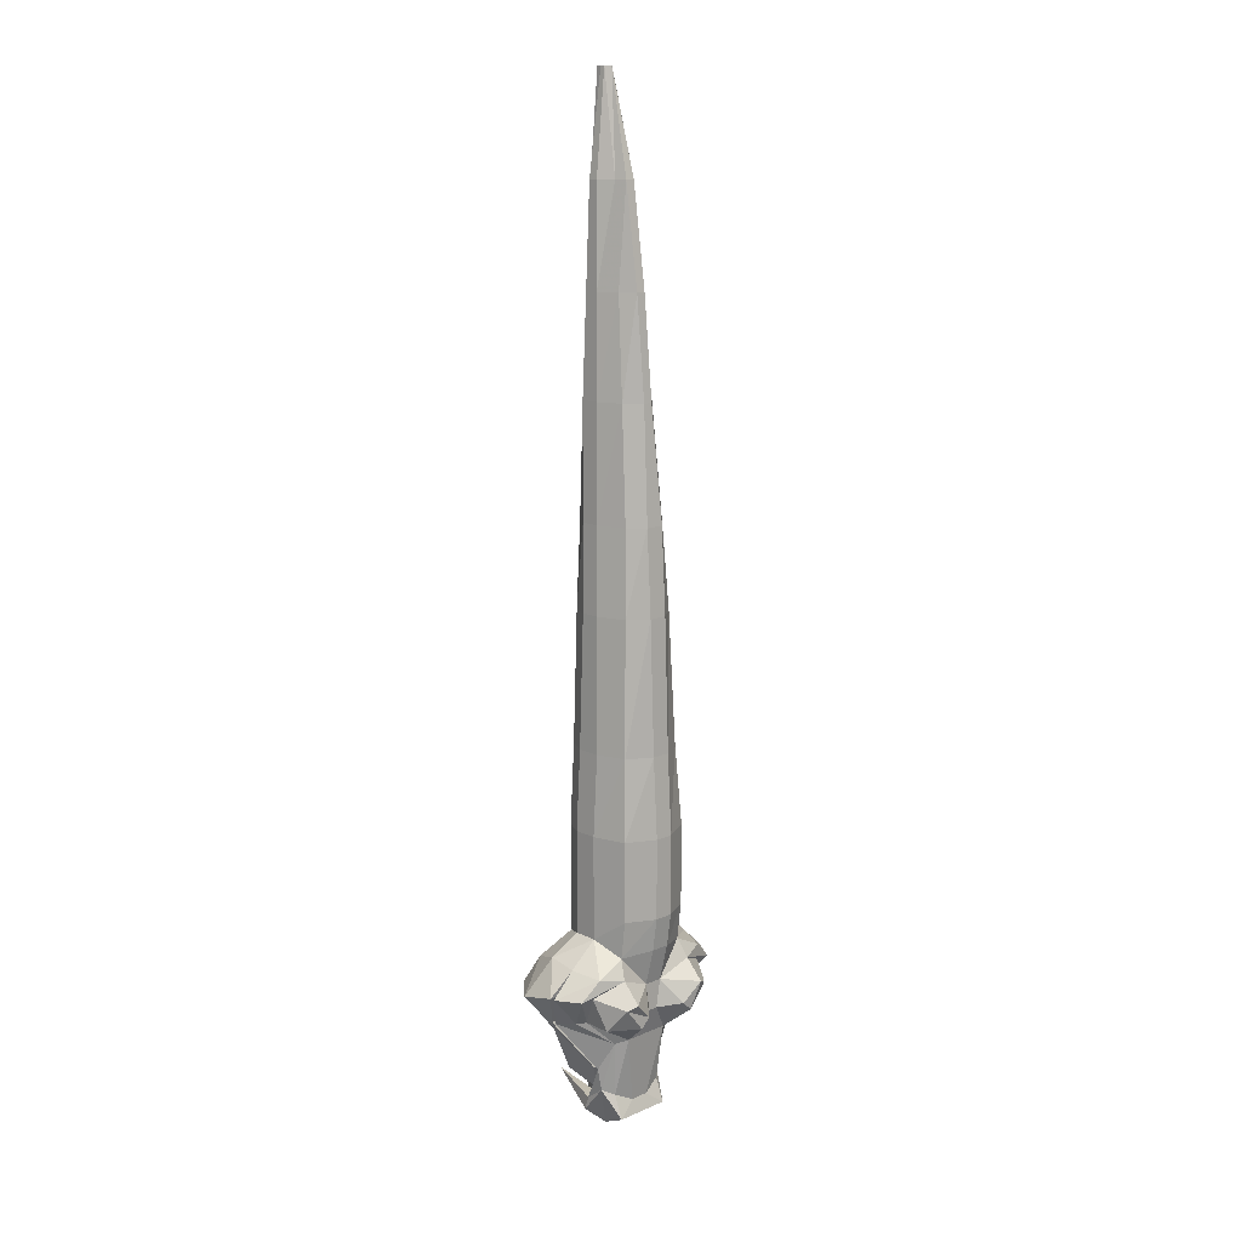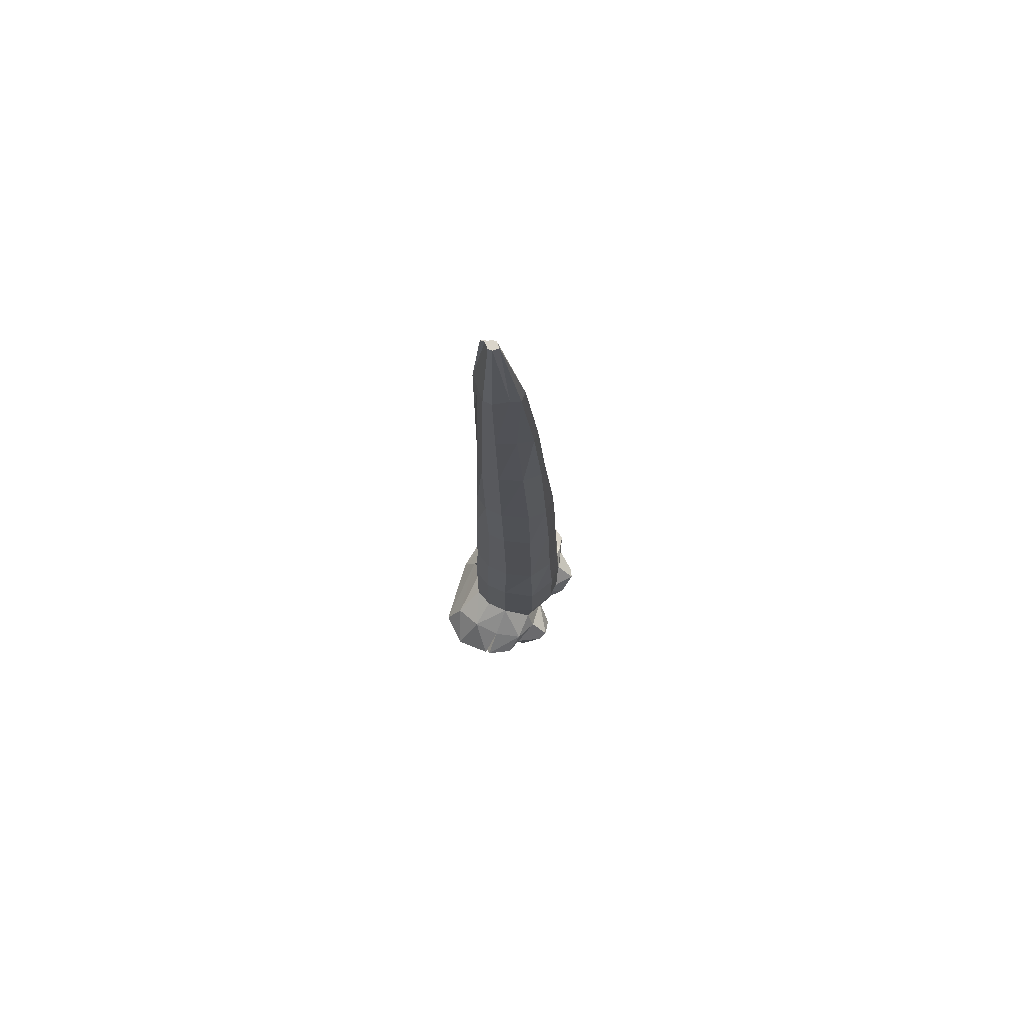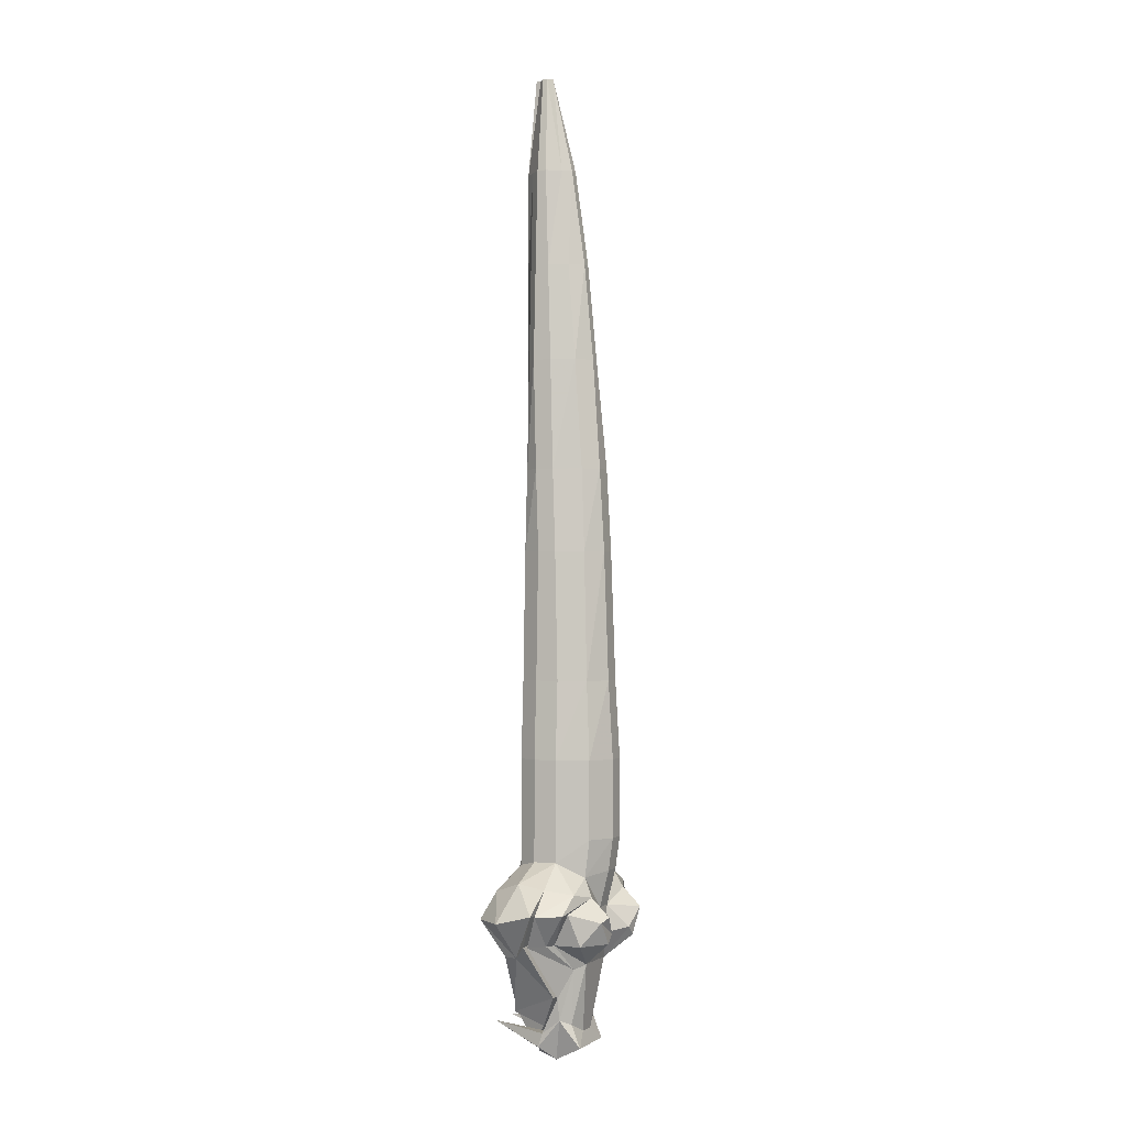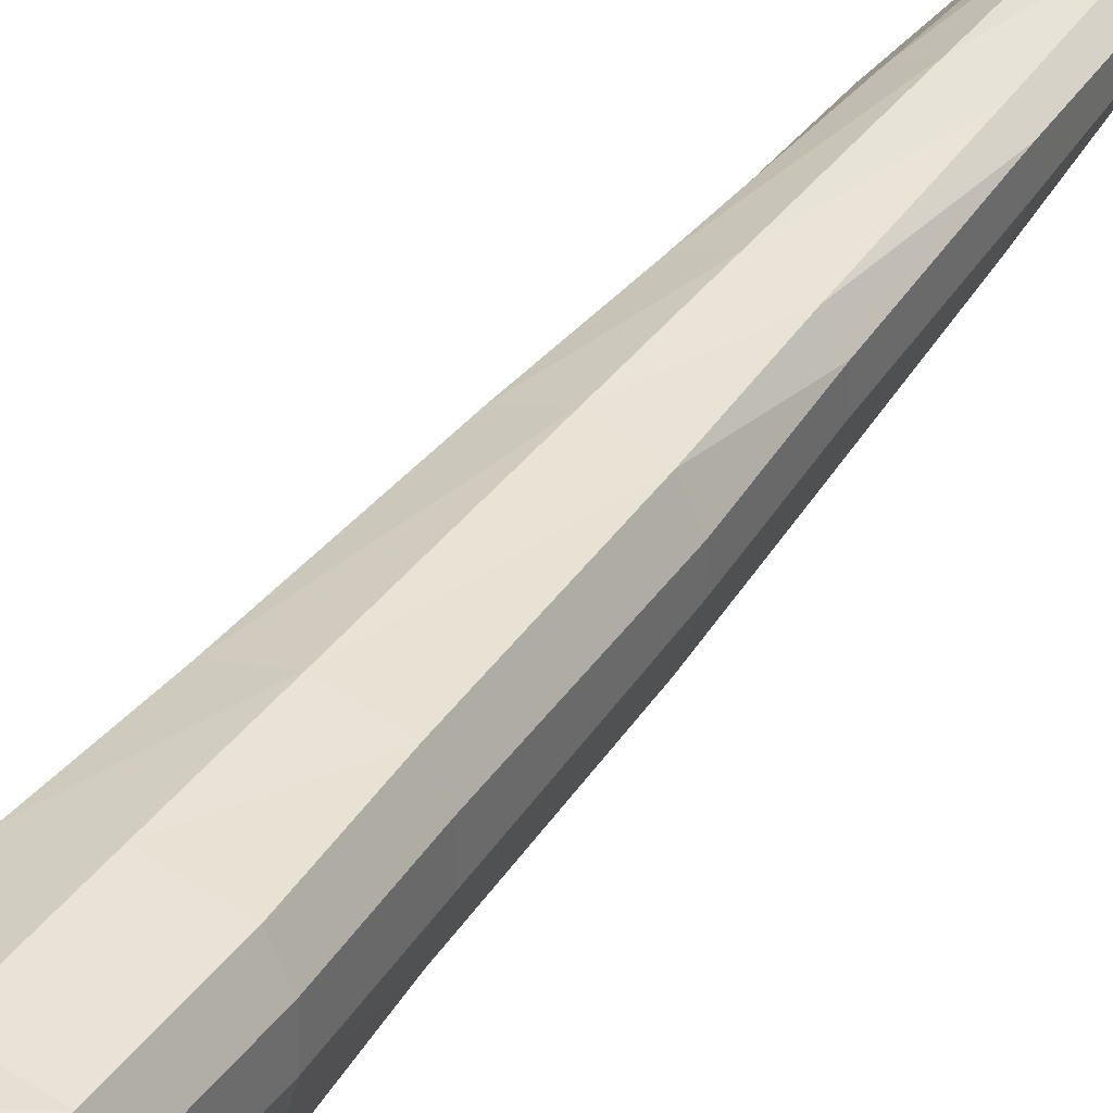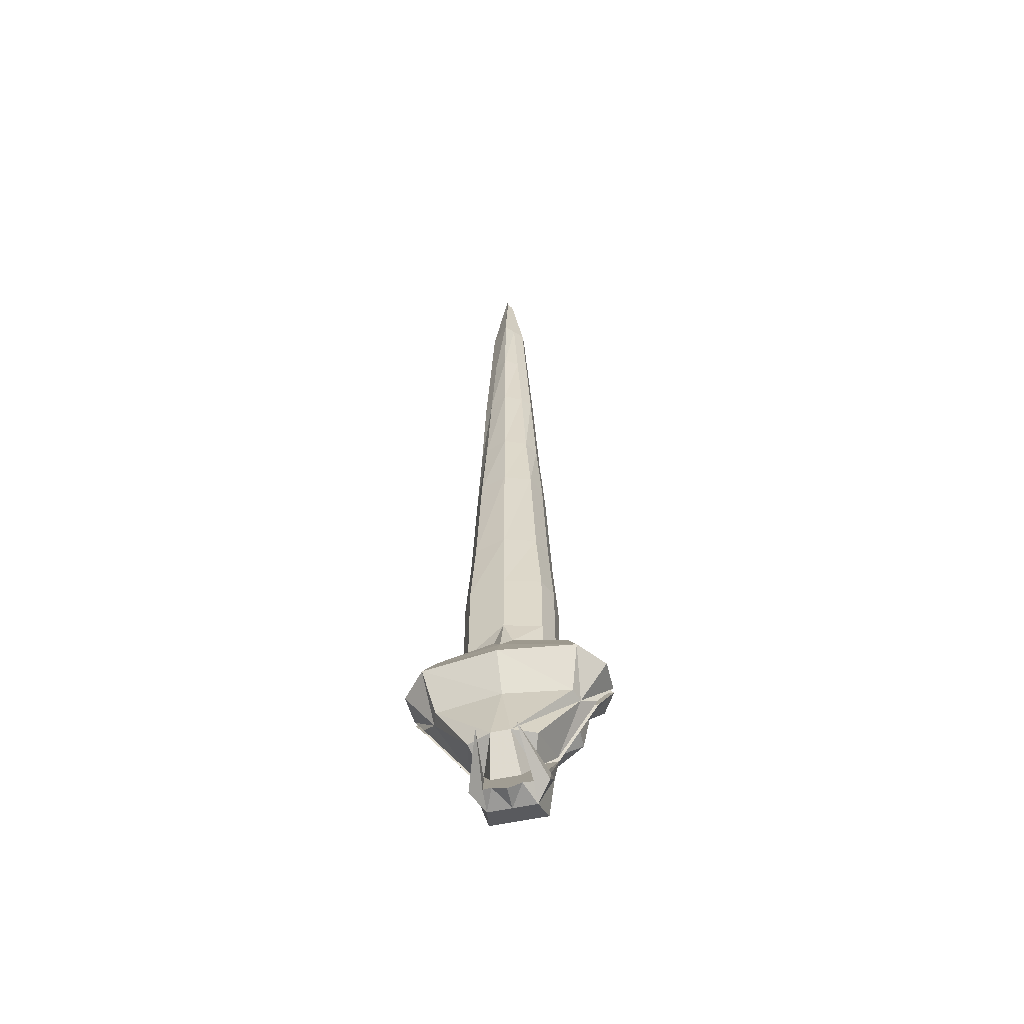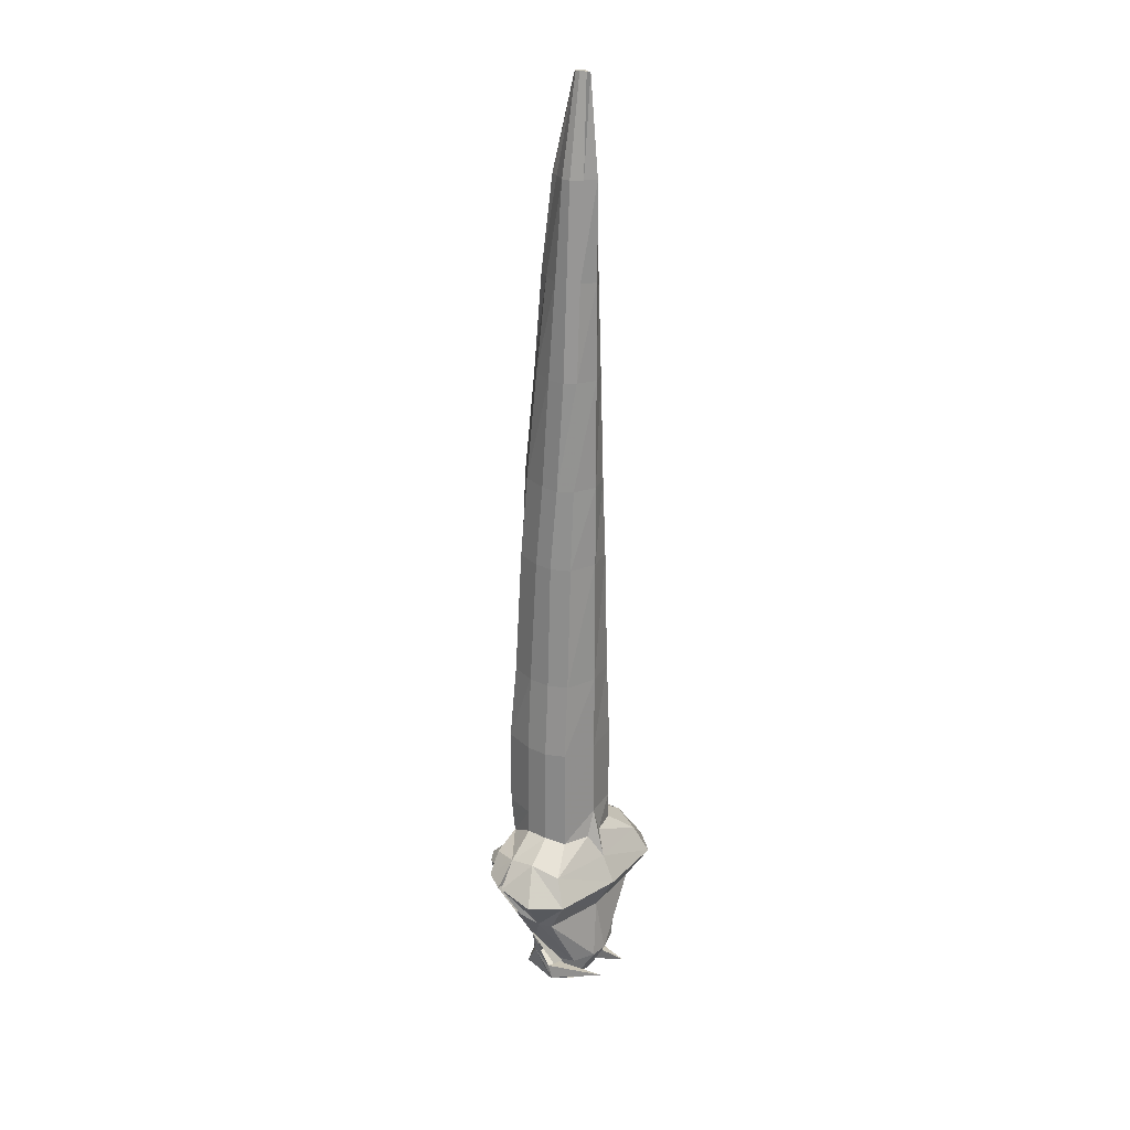
<metadata>
{"format":"obj","ext":"obj","renderer":"f3d","projection":"perspective","resolution":1024,"background":"white","views":[{"elev":13.9,"azim":-43.7,"up":"+Z"},{"elev":74.3,"azim":-65.6,"up":"+Z"},{"elev":-1.3,"azim":-66.5,"up":"+Z"},{"elev":35.6,"azim":-149.4,"up":"+Y"},{"elev":-58.6,"azim":-167.8,"up":"+Z"},{"elev":24.5,"azim":129.5,"up":"+Z"}]}
</metadata>
<code>
o npc/snake/base
v -8 -8 0
v 0 -6 0
v 0 -6 -17
v -8 -8 -17
v -10 -12 0
v -9 -12 17
v -7 -8 17
v 0 -6 17
v 8 -8 0
v 8 -8 -17
v 8 -8 -23
v 2 -6 -23
v 0 -3 -28
v -2 -6 -23
v -8 -8 -23
v -10 -12 -22
v -10 -12 -17
v -10 -17 0
v -9 -17 17
v -8 -16 45
v -8 -12 45
v -6 -8 45
v 0 -6 45
v 7 -8 17
v 10 -12 0
v 10 -12 -17
v 10 -12 -22
v 16 -11 -26
v 14 -5 -28
v 0 0 -34
v -16 -2 -34
v -14 -5 -28
v -16 -11 -26
v -10 -17 -22
v -10 -17 -17
v -8 -24 0
v -7 -23 17
v -6 -22 45
v -5 -21 63
v -7 -15 63
v -7 -11 63
v -5 -8 63
v 0 -6 63
v 6 -8 45
v 9 -12 17
v 10 -17 0
v 10 -17 -17
v 10 -17 -22
v 16 -17 -27
v 21 -16 -32
v 21 -8 -34
v 16 -2 -34
v 0 -5 -42
v -14 -7 -42
v -15 -10 -42
v -21 -8 -34
v -21 -16 -32
v -16 -17 -27
v -14 -23 -28
v -8 -23 -25
v -8 -24 -17
v -2 -27 0
v -2 -26 17
v -2 -25 45
v -2 -24 63
v -1 -22 87
v -4 -19 87
v -6 -14 87
v -6 -10 87
v -4 -8 87
v 0 -6 87
v 5 -8 63
v 8 -12 45
v 9 -17 17
v 8 -24 0
v 8 -24 -17
v 8 -23 -25
v 14 -23 -28
v 18 -22 -32
v 21 -17 -32
v -18 -13 -39
v 18 -13 -39
v 15 -10 -42
v 14 -7 -42
v 2 -4 -55
v -2 -4 -55
v -7 -6 -55
v -9 -16 -51
v 4 -8 87
v 7 -11 63
v 8 -16 45
v 7 -23 17
v 2 -27 0
v 2 -27 -17
v 2 -26 -24
v 2 -24 -32
v 9 -25 -29
v 15 -22 -32
v 15 -17 -39
v 18 -14 -39
v -21 -17 -32
v -18 -22 -32
v -9 -25 -29
v -2 -24 -32
v -2 -26 -24
v -2 -27 -17
v 2 -26 17
v 2 -25 45
v 2 -24 63
v 1 -22 87
v 1 -20 108
v -1 -20 108
v -3 -17 108
v -5 -13 108
v -5 -10 108
v -3 -8 108
v 0 -6 108
v 3 -8 108
v 6 -10 87
v 7 -15 63
v 6 -22 45
v -2 -8 129
v 0 -6 129
v -4 -10 129
v -1 -10 150
v 0 -9 150
v 0 -8 150
v 2 -8 129
v 5 -10 108
v 6 -14 87
v 5 -21 63
v -4 -12 129
v -1 -11 150
v 1 -11 150
v 1 -10 150
v 4 -10 129
v 5 -13 108
v 4 -19 87
v -2 -15 129
v 0 -12 150
v 1 -17 129
v 2 -15 129
v 4 -12 129
v 3 -17 108
v -1 -17 129
v 0 -17 129
v -1 -24 -38
v 1 -24 -38
v 5 -28 -37
v 9 -29 -33
v 11 -28 -34
v 13 -24 -39
v 13 -20 -39
v 5 -22 -44
v 7 -28 -39
v 13 -18 -39
v 7 -20 -45
v 9 -17 -51
v -18 -14 -39
v -15 -17 -39
v -13 -18 -39
v -15 -22 -32
v -9 -29 -33
v -5 -28 -37
v -5 -22 -44
v -9 -17 -51
v -7 -20 -45
v -13 -20 -39
v -13 -24 -39
v -11 -28 -34
v -7 -28 -39
v 5 -11 -63
v -5 -11 -63
v 0 -10 -65
v -3 -10 -64
v -5 -15 -65
v -8 -12 -62
v -4 0 -58
v -5 -12 -59
v -8 -13 -59
v -8 -17 -56
v -6 -19 -57
v -2 -20 -59
v 2 -20 -59
v 3 -10 -64
v 5 -15 -65
v 0 -15 -65
v -6 -21 -62
v 4 0 -58
v 5 -12 -59
v 8 -13 -59
v 8 -12 -62
v 8 -17 -56
v 6 -21 -62
v 6 -19 -57
v 9 -16 -51
v -5 -12 -58
v 5 -12 -58
v -3 -9 -63
v 3 -9 -63
v 7 -6 -55
f 1 2 3
f 1 3 4
f 1 4 5
f 1 5 6
f 1 6 7
f 1 7 2
f 2 7 8
f 2 8 9
f 2 9 10
f 2 10 3
f 3 10 11
f 3 11 12
f 3 12 13
f 3 13 14
f 3 14 4
f 4 14 15
f 4 15 16
f 4 16 17
f 4 17 5
f 5 17 18
f 5 18 19
f 5 19 6
f 6 19 20
f 6 20 21
f 6 21 7
f 7 21 22
f 7 22 8
f 8 22 23
f 8 23 24
f 8 24 9
f 9 24 25
f 9 25 26
f 9 26 10
f 10 26 11
f 11 26 27
f 11 27 28
f 11 28 29
f 11 29 12
f 12 29 13
f 13 29 30
f 13 30 31
f 13 31 32
f 13 32 14
f 14 32 15
f 15 32 33
f 15 33 16
f 16 33 34
f 16 34 17
f 17 34 35
f 17 35 18
f 18 35 36
f 18 36 37
f 18 37 19
f 19 37 38
f 19 38 20
f 20 38 39
f 20 39 40
f 20 40 21
f 21 40 41
f 21 41 22
f 22 41 42
f 22 42 23
f 23 42 43
f 23 43 44
f 23 44 24
f 24 44 45
f 24 45 25
f 25 45 46
f 25 46 47
f 25 47 26
f 26 47 27
f 27 47 47
f 27 47 48
f 27 48 49
f 27 49 28
f 28 49 50
f 28 50 51
f 28 51 52
f 28 52 29
f 29 52 30
f 30 52 53
f 30 53 54
f 30 54 31
f 31 54 55
f 31 55 56
f 31 56 32
f 32 56 33
f 33 56 57
f 33 57 58
f 33 58 34
f 34 58 59
f 34 59 60
f 34 60 61
f 34 61 35
f 35 61 36
f 36 61 62
f 36 62 63
f 36 63 37
f 37 63 64
f 37 64 38
f 38 64 65
f 38 65 39
f 39 65 66
f 39 66 67
f 39 67 40
f 40 67 68
f 40 68 41
f 41 68 69
f 41 69 42
f 42 69 70
f 42 70 43
f 43 70 71
f 43 71 72
f 43 72 44
f 44 72 73
f 44 73 45
f 45 73 74
f 45 74 46
f 46 74 75
f 46 75 76
f 46 76 47
f 47 76 77
f 47 77 48
f 48 77 49
f 49 77 78
f 49 78 79
f 49 79 80
f 49 80 58
f 49 58 57
f 49 57 50
f 50 57 81
f 50 81 82
f 50 82 83
f 50 83 51
f 51 83 52
f 52 83 84
f 52 84 53
f 53 84 85
f 53 85 86
f 53 86 54
f 54 86 55
f 55 86 87
f 55 87 88
f 55 88 81
f 55 81 57
f 55 57 56
f 71 89 72
f 72 89 90
f 72 90 73
f 73 90 91
f 73 91 74
f 74 91 92
f 74 92 75
f 75 92 93
f 75 93 94
f 75 94 76
f 76 94 95
f 76 95 77
f 77 95 96
f 77 96 97
f 77 97 78
f 78 97 79
f 79 97 98
f 79 98 99
f 79 99 80
f 80 99 100
f 80 100 101
f 80 101 58
f 58 101 59
f 59 101 102
f 59 102 103
f 59 103 60
f 60 103 104
f 60 104 105
f 60 105 106
f 60 106 61
f 61 106 62
f 62 106 93
f 62 93 107
f 62 107 63
f 63 107 108
f 63 108 64
f 64 108 109
f 64 109 65
f 65 109 110
f 65 110 66
f 66 110 111
f 66 111 112
f 66 112 67
f 67 112 113
f 67 113 68
f 68 113 114
f 68 114 69
f 69 114 115
f 69 115 70
f 70 115 116
f 70 116 71
f 71 116 117
f 71 117 89
f 89 117 118
f 89 118 119
f 89 119 90
f 90 119 120
f 90 120 91
f 91 120 121
f 91 121 92
f 92 121 107
f 92 107 93
f 122 123 117
f 122 117 116
f 122 116 124
f 122 124 125
f 122 125 126
f 122 126 123
f 123 126 127
f 123 127 128
f 123 128 118
f 123 118 117
f 118 129 119
f 119 129 130
f 119 130 120
f 120 130 131
f 120 131 121
f 121 131 108
f 121 108 107
f 124 116 115
f 124 115 132
f 124 132 133
f 124 133 125
f 125 133 134
f 125 134 126
f 126 134 135
f 126 135 136
f 126 136 128
f 126 128 127
f 126 127 134
f 126 134 127
f 128 136 129
f 128 129 118
f 129 137 130
f 130 137 138
f 130 138 131
f 131 138 109
f 131 109 108
f 132 115 114
f 132 114 139
f 132 139 133
f 133 139 140
f 133 140 134
f 134 140 141
f 134 141 142
f 134 142 143
f 134 143 135
f 135 143 136
f 136 143 137
f 136 137 129
f 137 144 138
f 138 144 110
f 138 110 109
f 144 111 110
f 111 144 142
f 111 142 141
f 111 141 112
f 112 141 145
f 112 145 113
f 113 145 139
f 113 139 114
f 146 141 140
f 146 140 145
f 145 140 139
f 143 142 144
f 143 144 137
f 93 106 94
f 94 106 105
f 94 105 95
f 95 105 104
f 95 104 96
f 96 104 147
f 96 147 148
f 96 148 149
f 96 149 150
f 96 150 97
f 97 150 98
f 98 150 151
f 98 151 152
f 98 152 153
f 98 153 151
f 151 153 154
f 151 154 155
f 151 155 152
f 152 155 154
f 152 154 153
f 153 154 156
f 153 156 98
f 98 156 99
f 99 156 157
f 99 157 100
f 100 157 158
f 100 158 159
f 100 159 101
f 101 159 160
f 101 160 102
f 102 160 161
f 102 161 162
f 102 162 103
f 103 162 163
f 103 163 104
f 104 163 164
f 104 164 147
f 147 164 165
f 147 165 154
f 147 154 148
f 148 154 149
f 149 154 155
f 149 155 150
f 150 155 151
f 159 158 166
f 159 166 167
f 159 167 160
f 160 167 161
f 161 167 165
f 161 165 168
f 161 168 162
f 162 168 169
f 162 169 170
f 162 170 163
f 163 170 164
f 164 170 171
f 164 171 165
f 165 171 169
f 165 169 168
f 165 168 171
f 171 168 162
f 171 162 170
f 171 170 169
f 166 158 172
f 166 172 173
f 173 172 174
f 173 174 175
f 173 175 176
f 173 176 177
f 173 177 178
f 173 178 179
f 179 178 180
f 180 178 177
f 180 177 181
f 180 181 166
f 166 181 167
f 167 181 182
f 167 182 165
f 165 182 183
f 165 183 154
f 154 183 184
f 154 184 157
f 154 157 156
f 185 174 172
f 185 172 186
f 185 186 187
f 185 187 174
f 174 187 175
f 175 187 176
f 176 187 188
f 176 188 181
f 176 181 177
f 189 172 190
f 189 190 191
f 189 191 192
f 189 192 172
f 172 192 186
f 186 192 193
f 186 193 194
f 186 194 187
f 187 194 188
f 188 194 184
f 188 184 183
f 188 183 182
f 188 182 181
f 157 184 195
f 157 195 158
f 158 195 193
f 158 193 191
f 191 193 192
f 195 184 194
f 195 194 193
f 88 196 82
f 88 82 81
f 197 198 196
f 197 196 88
f 197 88 87
f 197 87 86
f 197 86 199
f 197 199 198
f 198 199 200
f 198 200 85
f 198 85 201
f 198 201 196
f 196 201 83
f 196 83 82
f 200 199 86
f 200 86 85
f 84 83 201
f 84 201 85

</code>
